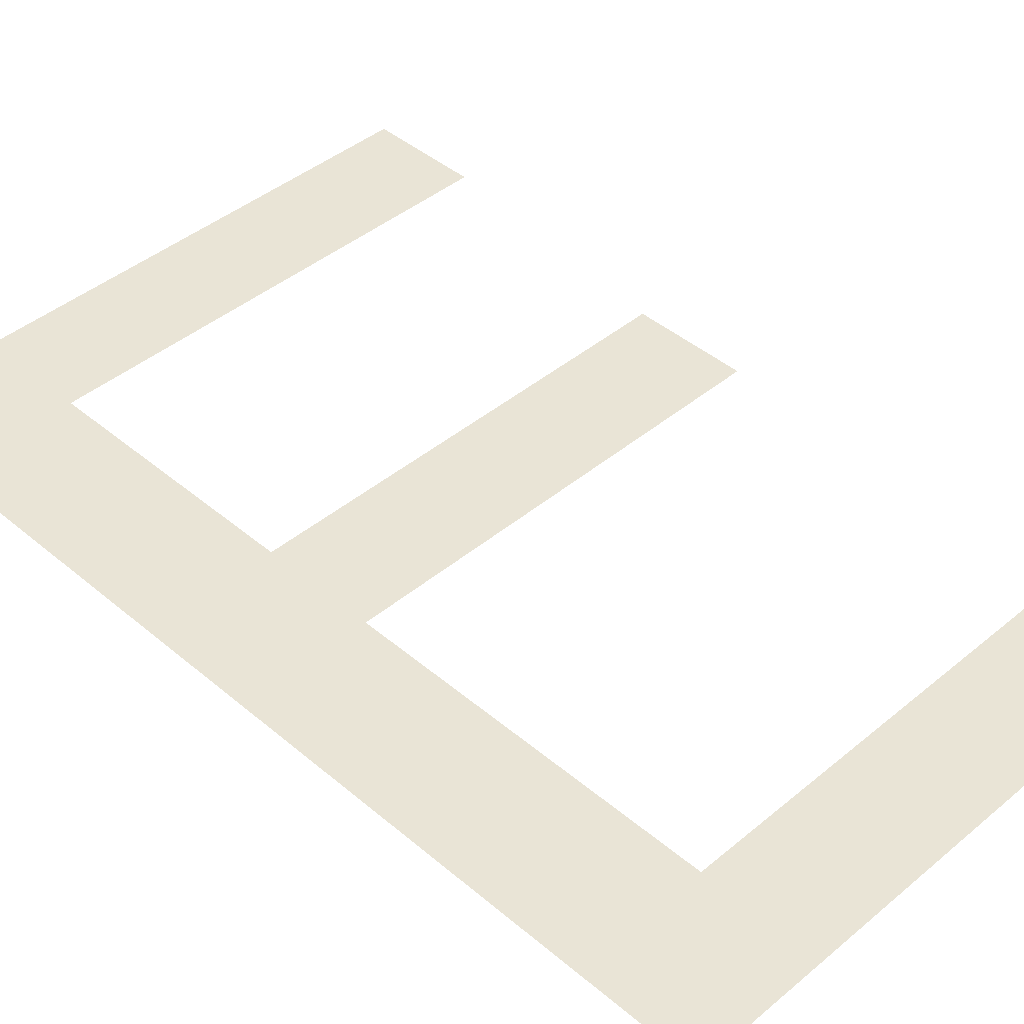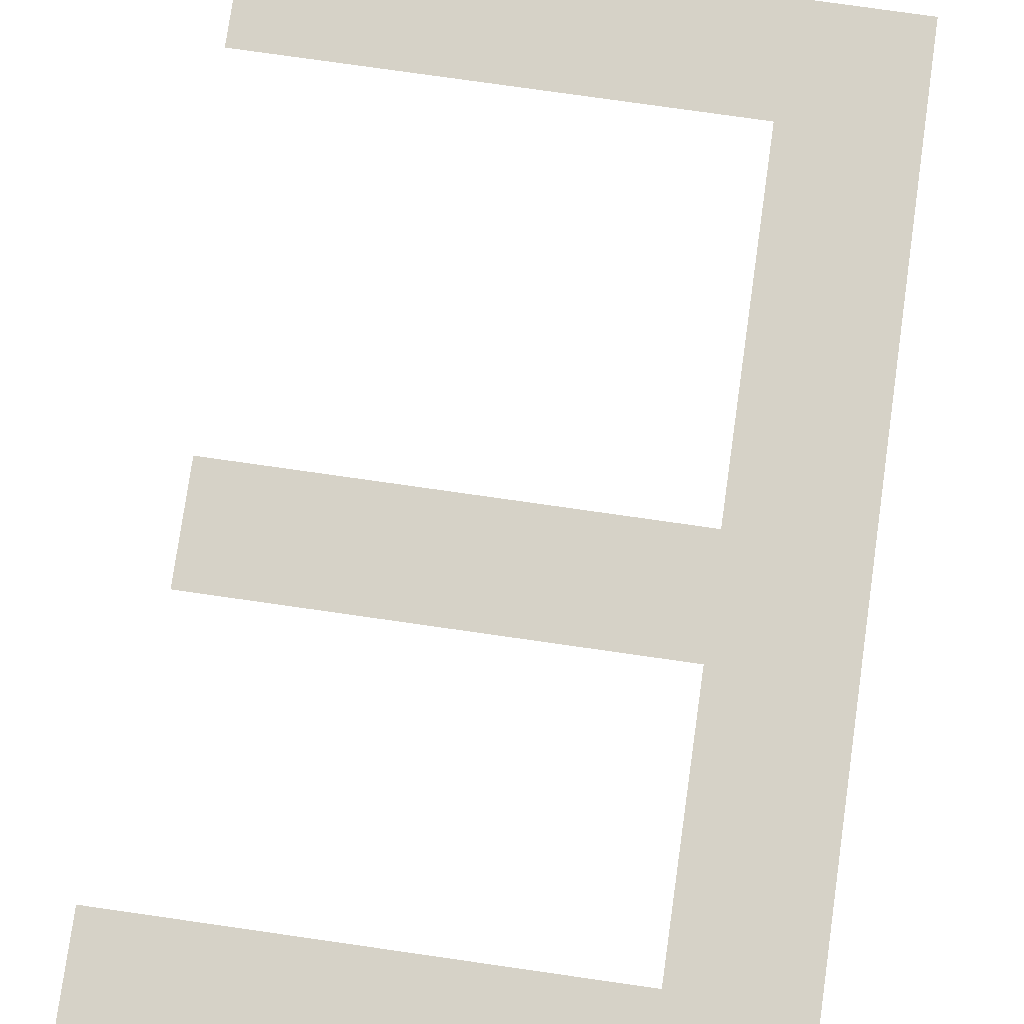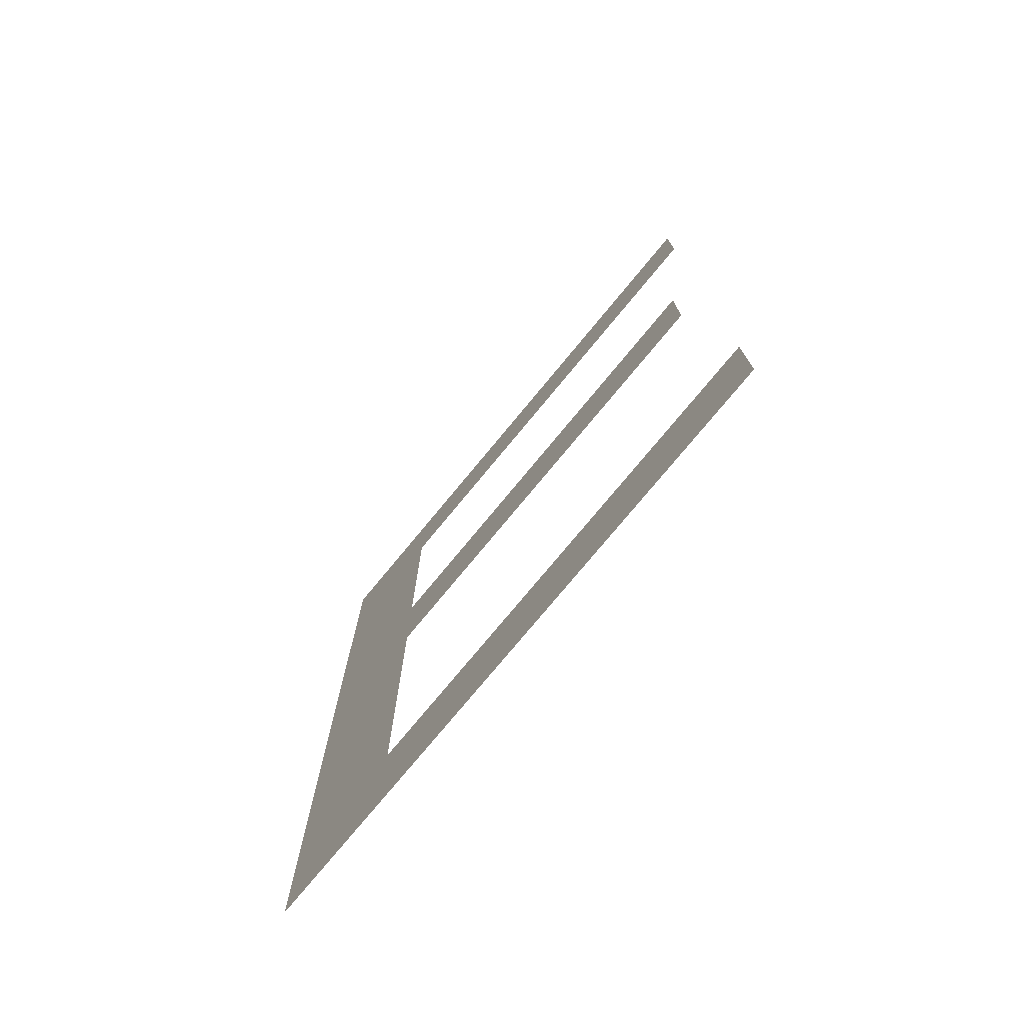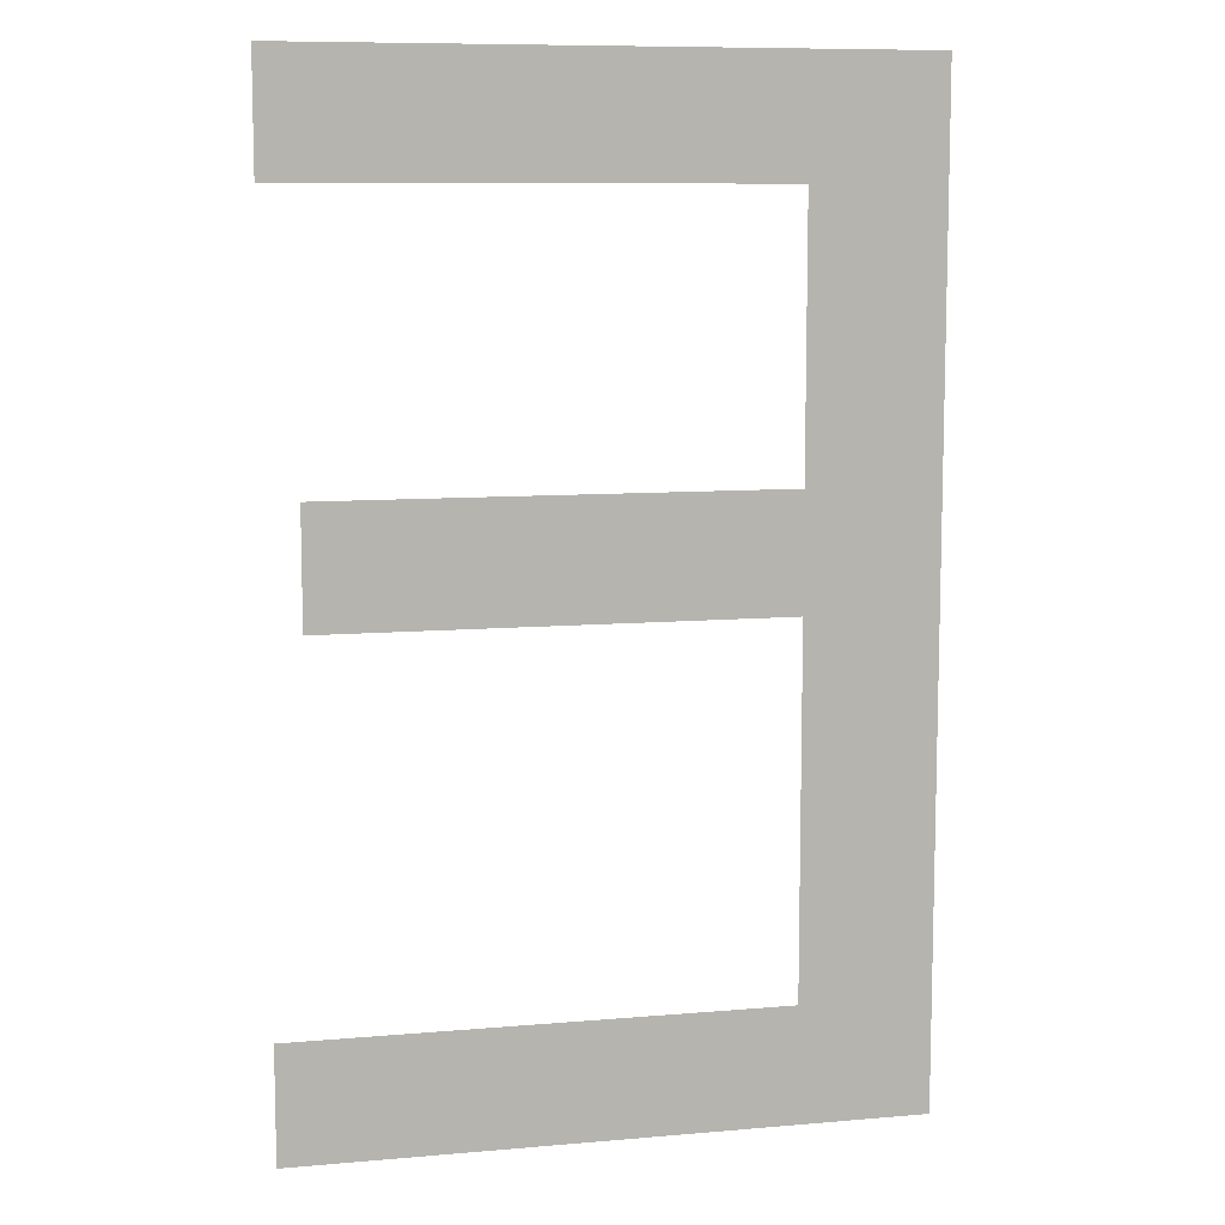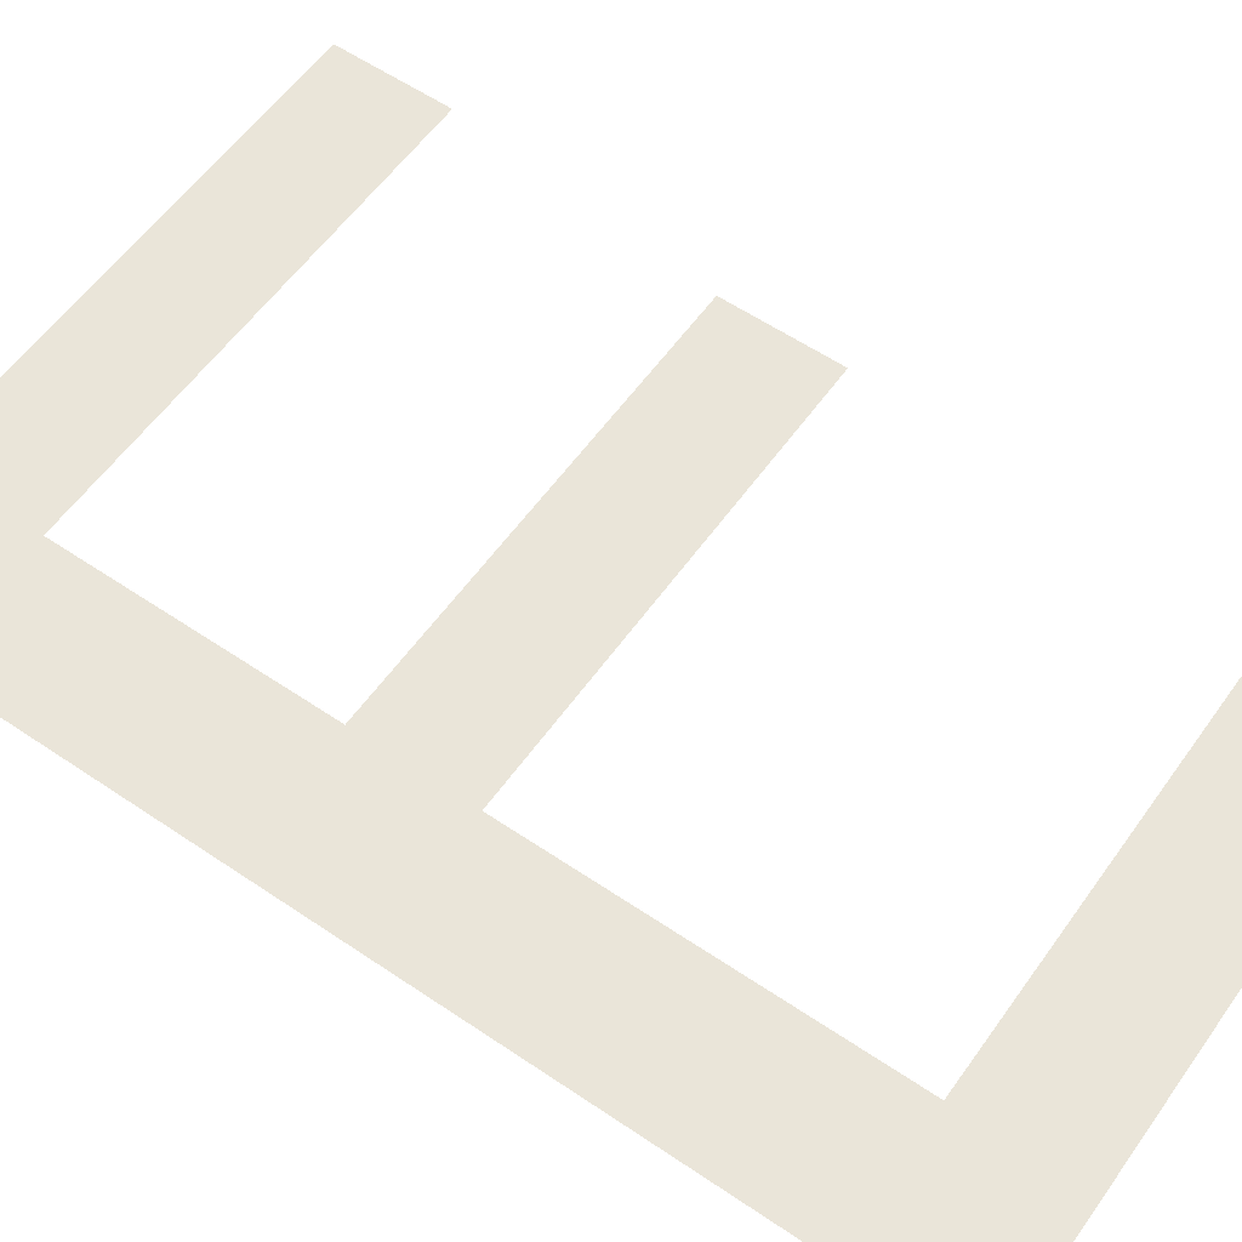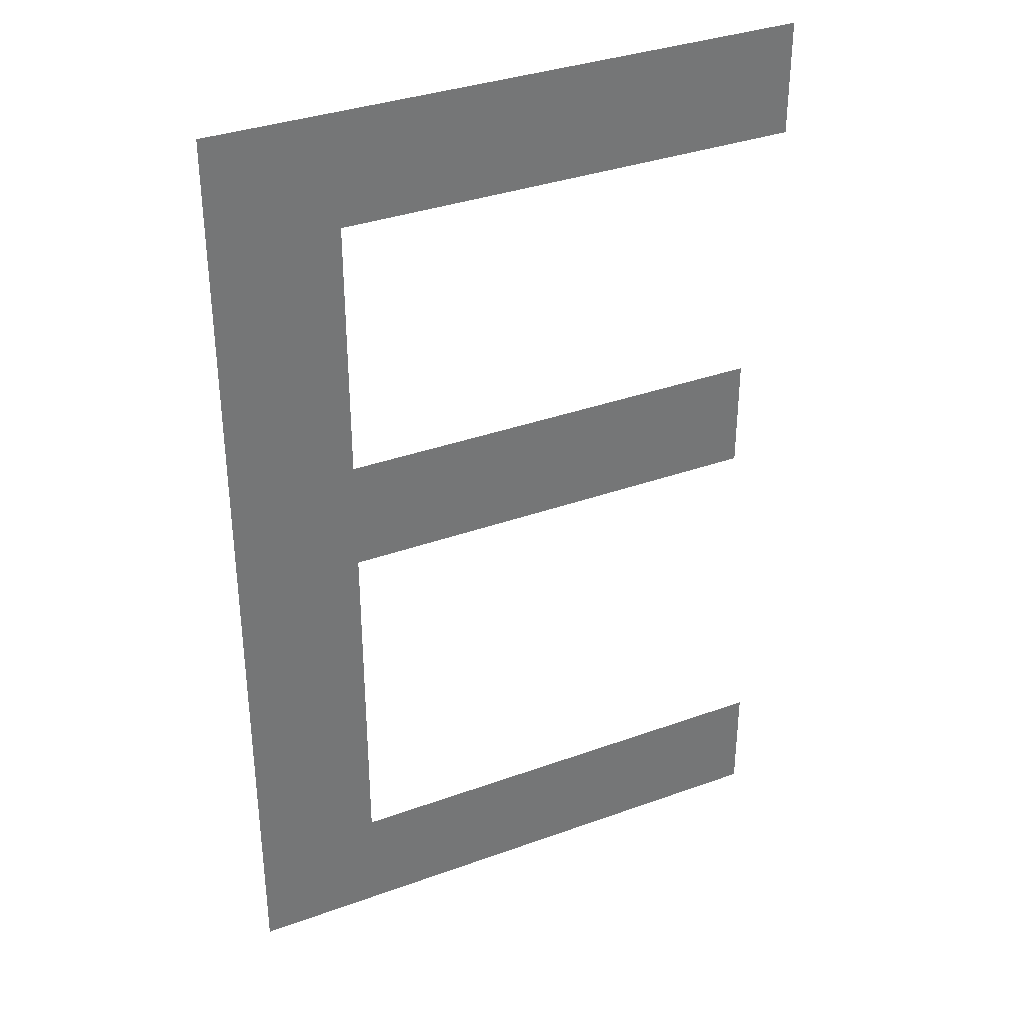
<metadata>
{"format":"obj","ext":"obj","renderer":"f3d","projection":"perspective","resolution":1024,"background":"white","views":[{"elev":42.7,"azim":-44.8,"up":"+Z"},{"elev":78.5,"azim":-171.9,"up":"+Z"},{"elev":-76.5,"azim":50.4,"up":"+Y"},{"elev":9.3,"azim":167.1,"up":"+Y"},{"elev":57.9,"azim":-54.9,"up":"+Z"},{"elev":34.9,"azim":-25.8,"up":"+Y"}]}
</metadata>
<code>
o #ID49
v -0.3014 -0.1905 0.3096
v -0.2902 -0.2004 0.3096
v -0.3014 -0.2743 0.3096
v -0.249 -0.1905 0.3096
v -0.249 -0.2004 0.3096
v -0.2518 -0.2233 0.3096
v -0.2902 -0.2333 0.3096
v -0.2902 -0.2233 0.3096
v -0.2518 -0.2333 0.3096
v -0.2902 -0.2644 0.3096
v -0.249 -0.2743 0.3096
v -0.249 -0.2644 0.3096
f 1 2 3
f 2 1 4
f 2 4 5
f 6 7 8
f 7 6 9
f 3 10 11
f 10 3 2
f 10 2 8
f 10 8 7
f 11 10 12

</code>
